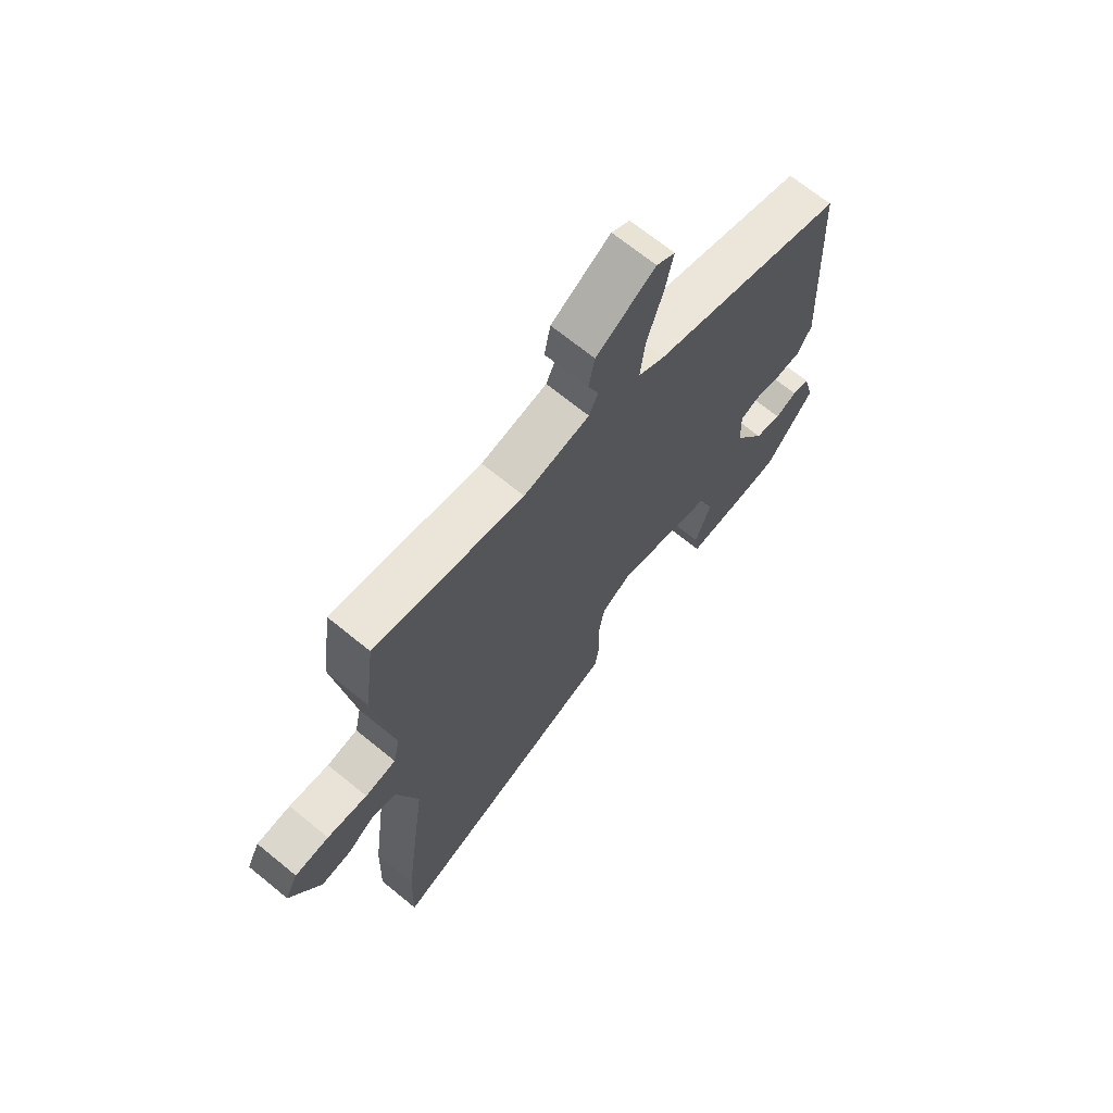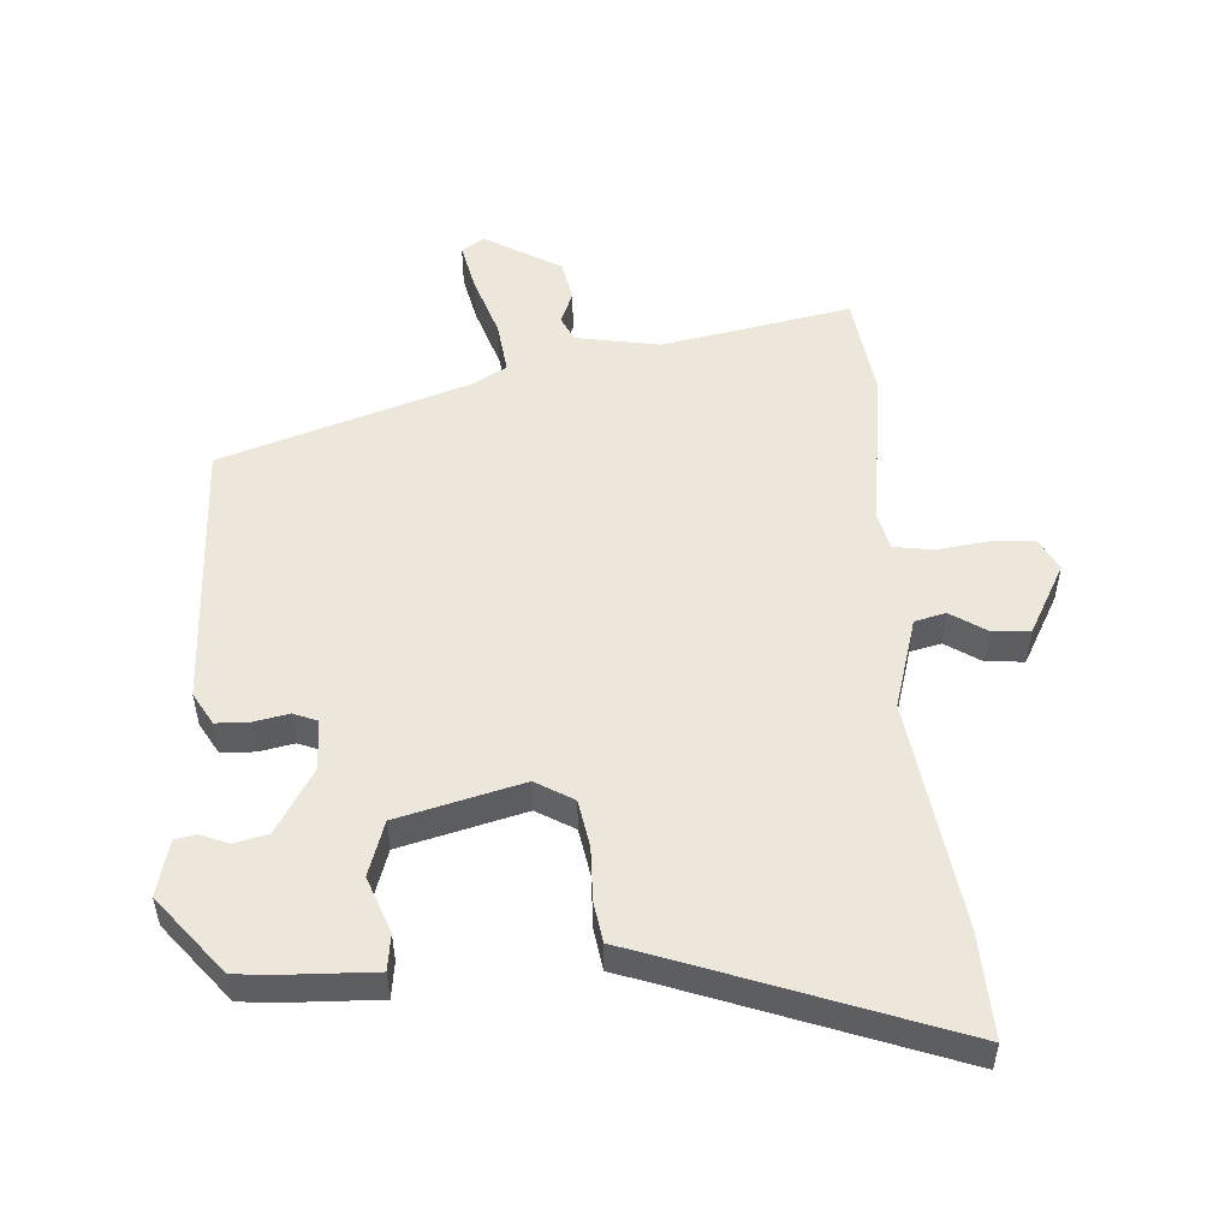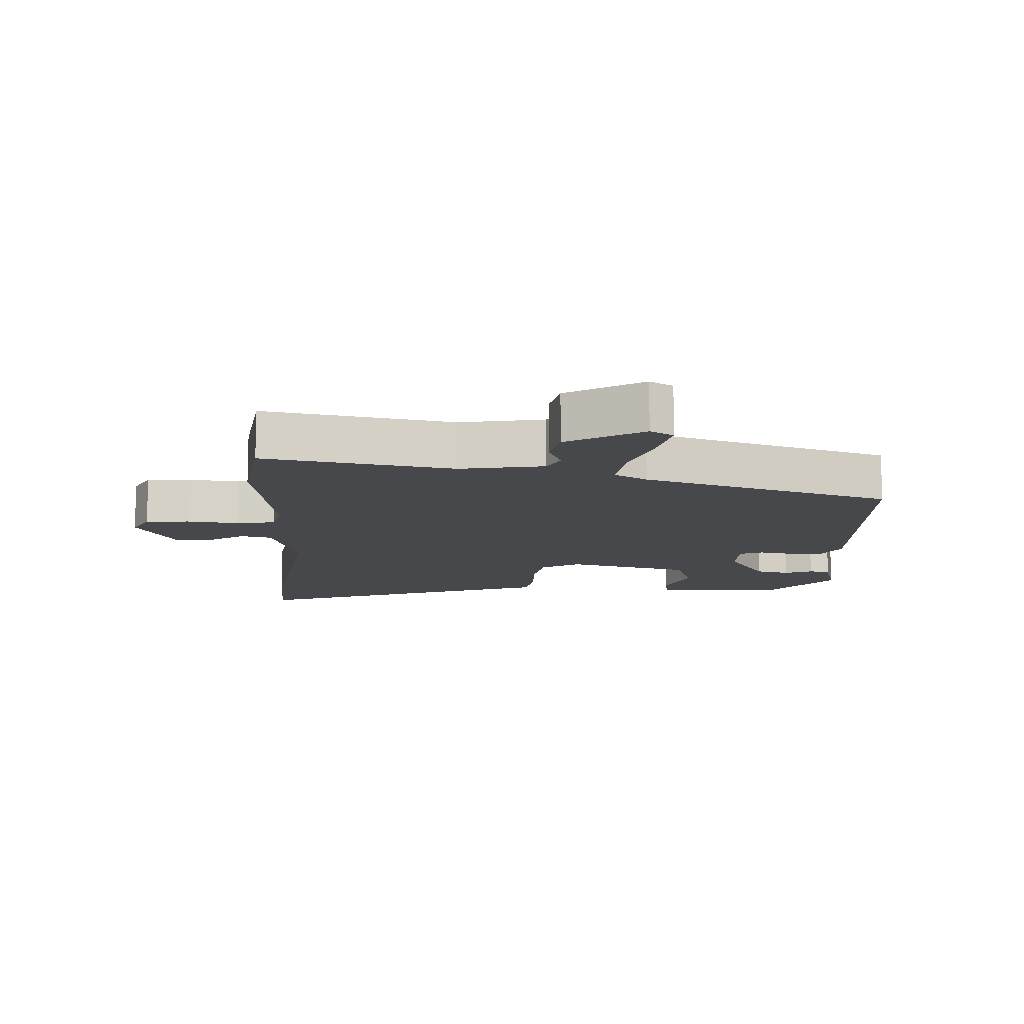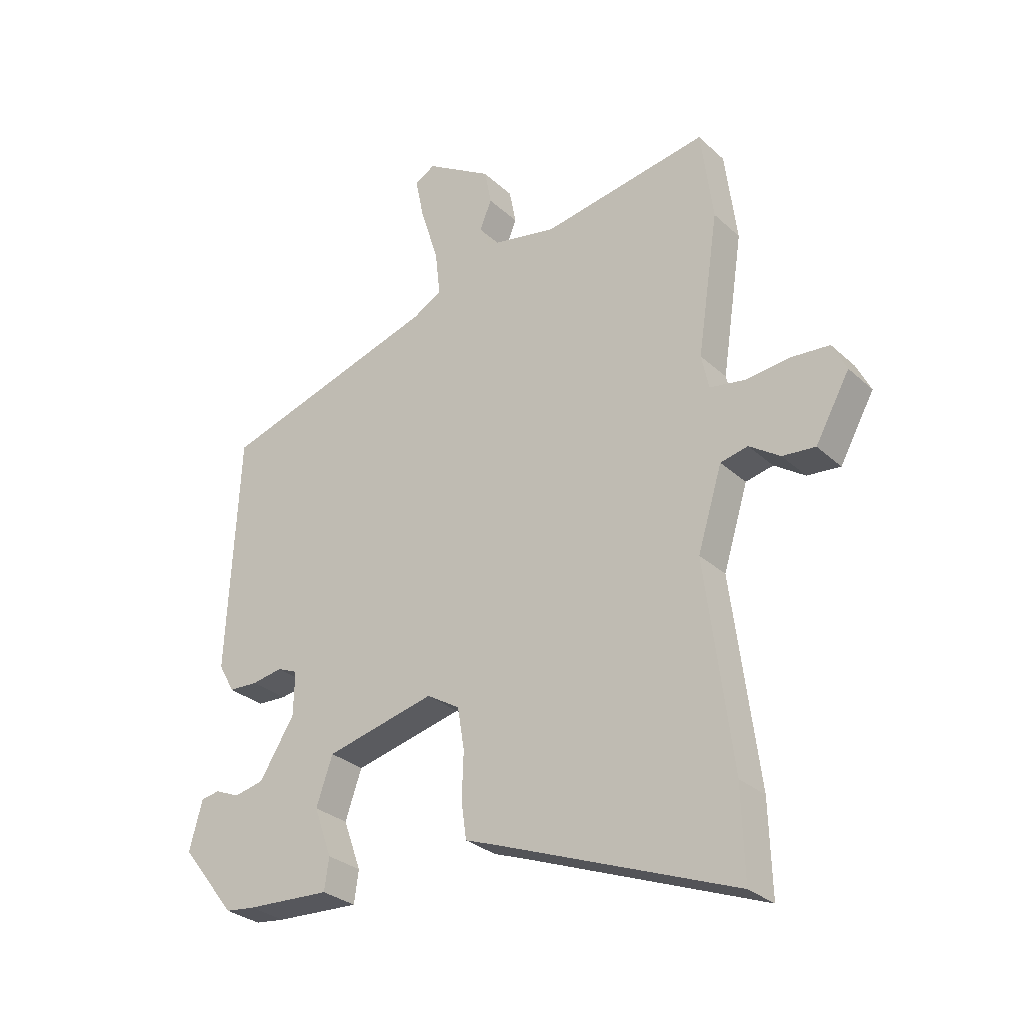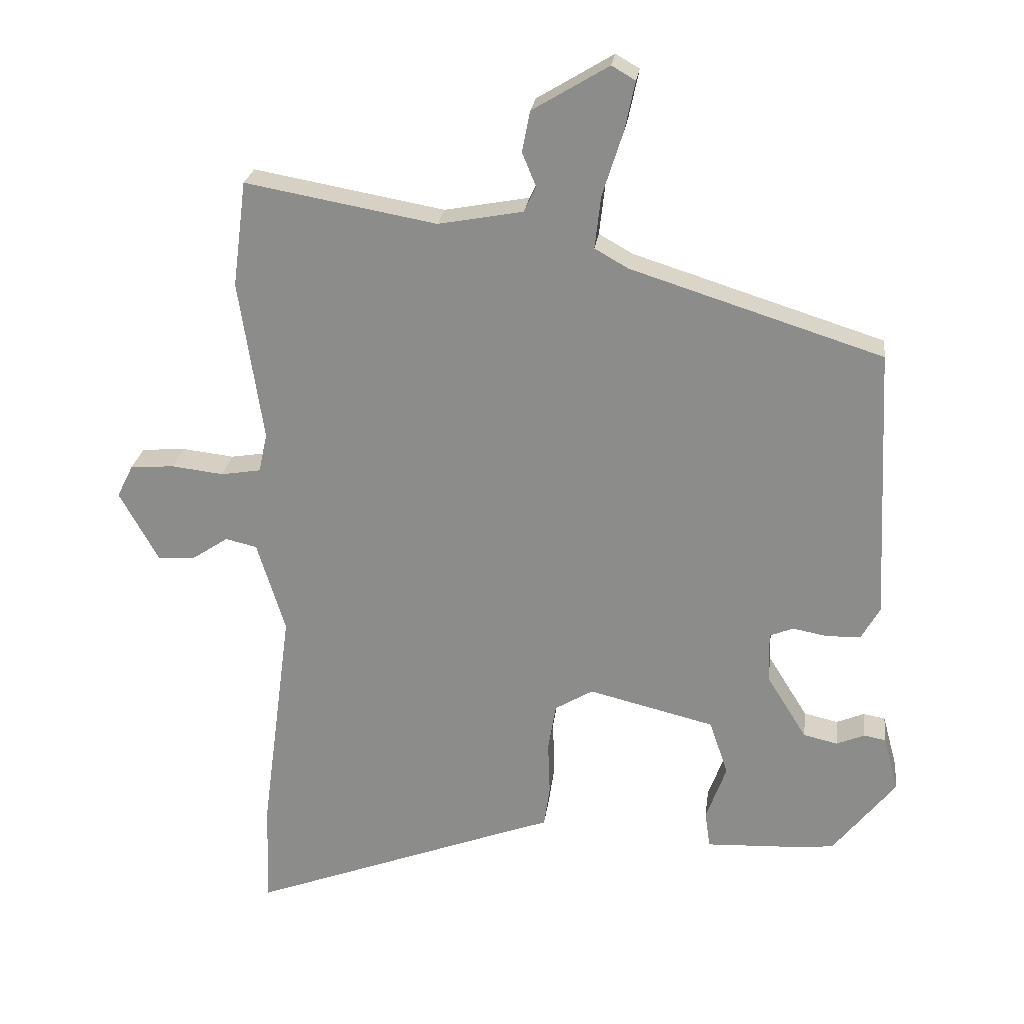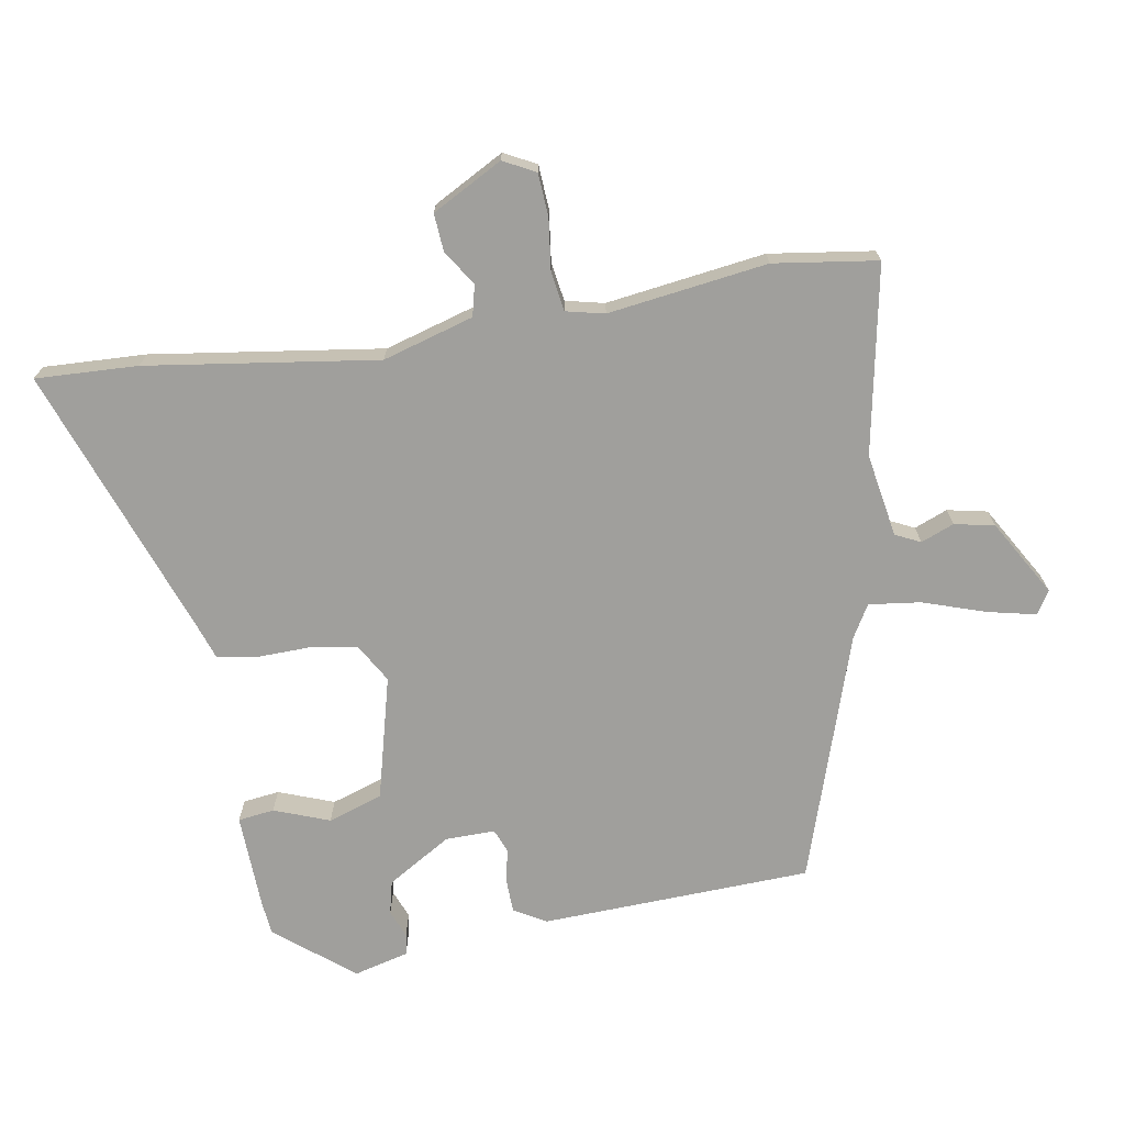
<metadata>
{"format":"obj","ext":"obj","renderer":"f3d","projection":"perspective","resolution":1024,"background":"white","views":[{"elev":68.7,"azim":-50.7,"up":"+Z"},{"elev":52.3,"azim":175.5,"up":"+Y"},{"elev":-11.6,"azim":-3.2,"up":"+Y"},{"elev":-29.1,"azim":-143.0,"up":"+Z"},{"elev":24.7,"azim":7.4,"up":"+Z"},{"elev":-71.2,"azim":-81.1,"up":"+Y"}]}
</metadata>
<code>
v 0.443 0.07 -0.484
v 0.391 0.07 -0.49
v 0.243 0.07 -0.497
v 0.235 0.07 -0.441
v 0.266 0.07 -0.355
v 0.237 0.07 -0.271
v 0.045 0.07 -0.224
v -0.013 0.07 -0.259
v -0.025 0.07 -0.332
v -0.022 0.07 -0.414
v -0.031 0.07 -0.477
v -0.081 0.07 -0.495
v -0.505 0.07 -0.656
v -0.5 0.07 -0.498
v -0.453 0.07 -0.14
v -0.496 0.07 0
v -0.544 0.07 0.011
v -0.598 0.07 -0.025
v -0.656 0.07 -0.03
v -0.716 0.07 0.078
v -0.691 0.07 0.128
v -0.624 0.07 0.133
v -0.545 0.07 0.124
v -0.484 0.07 0.134
v -0.471 0.07 0.194
v -0.508 0.07 0.44
v -0.487 0.07 0.601
v -0.196 0.07 0.549
v -0.067 0.07 0.573
v -0.049 0.07 0.612
v -0.07 0.07 0.663
v -0.058 0.07 0.725
v 0.058 0.07 0.795
v 0.094 0.07 0.774
v 0.078 0.07 0.698
v 0.047 0.07 0.601
v 0.038 0.07 0.521
v 0.089 0.07 0.492
v 0.472 0.07 0.371
v 0.493 0.07 -0.047
v 0.465 0.07 -0.097
v 0.413 0.07 -0.099
v 0.36 0.07 -0.089
v 0.324 0.07 -0.104
v 0.326 0.07 -0.181
v 0.387 0.07 -0.279
v 0.439 0.07 -0.291
v 0.482 0.07 -0.273
v 0.515 0.07 -0.279
v 0.538 0.07 -0.364
v 0.443 0 -0.484
v 0.391 0 -0.49
v 0.243 0 -0.497
v 0.235 0 -0.441
v 0.266 0 -0.355
v 0.237 0 -0.271
v 0.045 0 -0.224
v -0.013 0 -0.259
v -0.025 0 -0.332
v -0.022 0 -0.414
v -0.031 0 -0.477
v -0.081 0 -0.495
v -0.505 0 -0.656
v -0.5 0 -0.498
v -0.453 0 -0.14
v -0.496 0 0
v -0.544 0 0.011
v -0.598 0 -0.025
v -0.656 0 -0.03
v -0.716 0 0.078
v -0.691 0 0.128
v -0.624 0 0.133
v -0.545 0 0.124
v -0.484 0 0.134
v -0.471 0 0.194
v -0.508 0 0.44
v -0.487 0 0.601
v -0.196 0 0.549
v -0.067 0 0.573
v -0.049 0 0.612
v -0.07 0 0.663
v -0.058 0 0.725
v 0.058 0 0.795
v 0.094 0 0.774
v 0.078 0 0.698
v 0.047 0 0.601
v 0.038 0 0.521
v 0.089 0 0.492
v 0.472 0 0.371
v 0.493 0 -0.047
v 0.465 0 -0.097
v 0.413 0 -0.099
v 0.36 0 -0.089
v 0.324 0 -0.104
v 0.326 0 -0.181
v 0.387 0 -0.279
v 0.439 0 -0.291
v 0.482 0 -0.273
v 0.515 0 -0.279
v 0.538 0 -0.364
f 2 3 4
f 1 2 4
f 50 1 4
f 49 50 4
f 48 49 4
f 47 48 4
f 46 47 4 5
f 45 46 5 6
f 44 45 6 7
f 41 42 43
f 40 41 43
f 39 40 43
f 38 39 43
f 37 38 43 44
f 34 35 36
f 33 34 36
f 32 33 36
f 31 32 36
f 30 31 36
f 29 30 36 37
f 37 44 7
f 29 37 7
f 28 29 7
f 28 7 8
f 27 28 8
f 26 27 8
f 25 26 8
f 21 22 23
f 20 21 23
f 19 20 23
f 18 19 23
f 17 18 23
f 16 17 23 24
f 25 8 9
f 24 25 9
f 16 24 9
f 15 16 9
f 15 9 10
f 14 15 10
f 13 14 10
f 12 13 10
f 10 11 12
f 54 53 52
f 54 52 51
f 54 51 100
f 54 100 99
f 54 99 98
f 54 98 97
f 55 54 97 96
f 56 55 96 95
f 57 56 95 94
f 93 92 91
f 93 91 90
f 93 90 89
f 93 89 88
f 94 93 88 87
f 86 85 84
f 86 84 83
f 86 83 82
f 86 82 81
f 86 81 80
f 87 86 80 79
f 57 94 87
f 57 87 79
f 57 79 78
f 58 57 78
f 58 78 77
f 58 77 76
f 58 76 75
f 73 72 71
f 73 71 70
f 73 70 69
f 73 69 68
f 73 68 67
f 74 73 67 66
f 59 58 75
f 59 75 74
f 59 74 66
f 59 66 65
f 60 59 65
f 60 65 64
f 60 64 63
f 60 63 62
f 62 61 60
f 1 51 52 2
f 2 52 53 3
f 3 53 54 4
f 4 54 55 5
f 5 55 56 6
f 6 56 57 7
f 7 57 58 8
f 8 58 59 9
f 9 59 60 10
f 10 60 61 11
f 11 61 62 12
f 12 62 63 13
f 13 63 64 14
f 14 64 65 15
f 15 65 66 16
f 16 66 67 17
f 17 67 68 18
f 18 68 69 19
f 19 69 70 20
f 20 70 71 21
f 21 71 72 22
f 22 72 73 23
f 23 73 74 24
f 24 74 75 25
f 25 75 76 26
f 26 76 77 27
f 27 77 78 28
f 28 78 79 29
f 29 79 80 30
f 30 80 81 31
f 31 81 82 32
f 32 82 83 33
f 33 83 84 34
f 34 84 85 35
f 35 85 86 36
f 36 86 87 37
f 37 87 88 38
f 38 88 89 39
f 39 89 90 40
f 40 90 91 41
f 41 91 92 42
f 42 92 93 43
f 43 93 94 44
f 44 94 95 45
f 45 95 96 46
f 46 96 97 47
f 47 97 98 48
f 48 98 99 49
f 49 99 100 50
f 50 100 51 1

</code>
